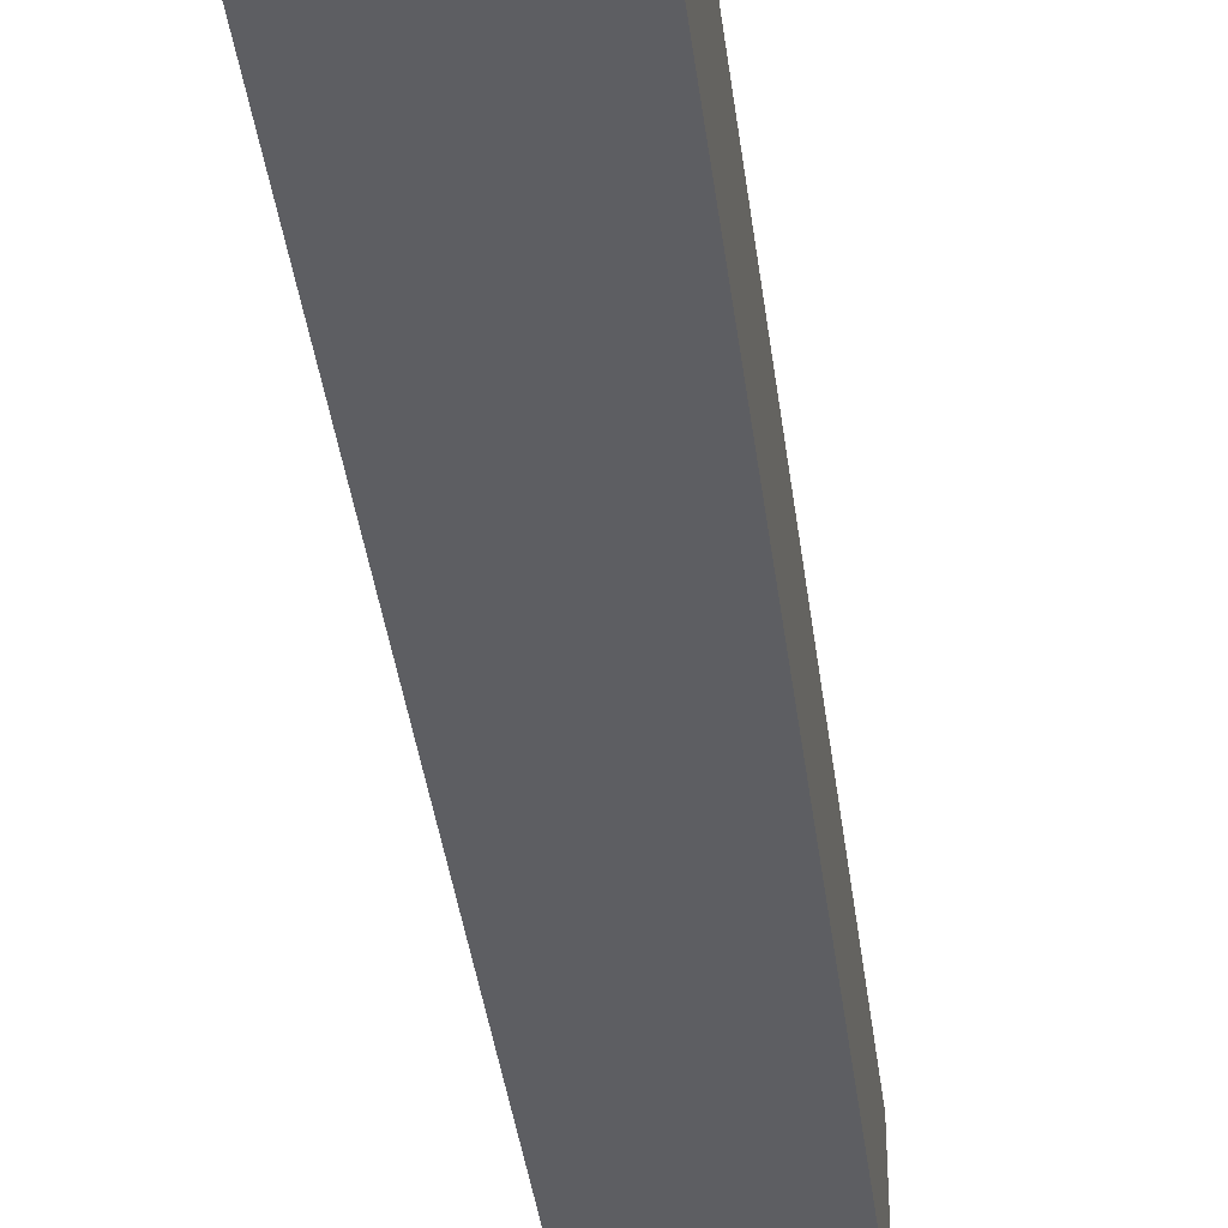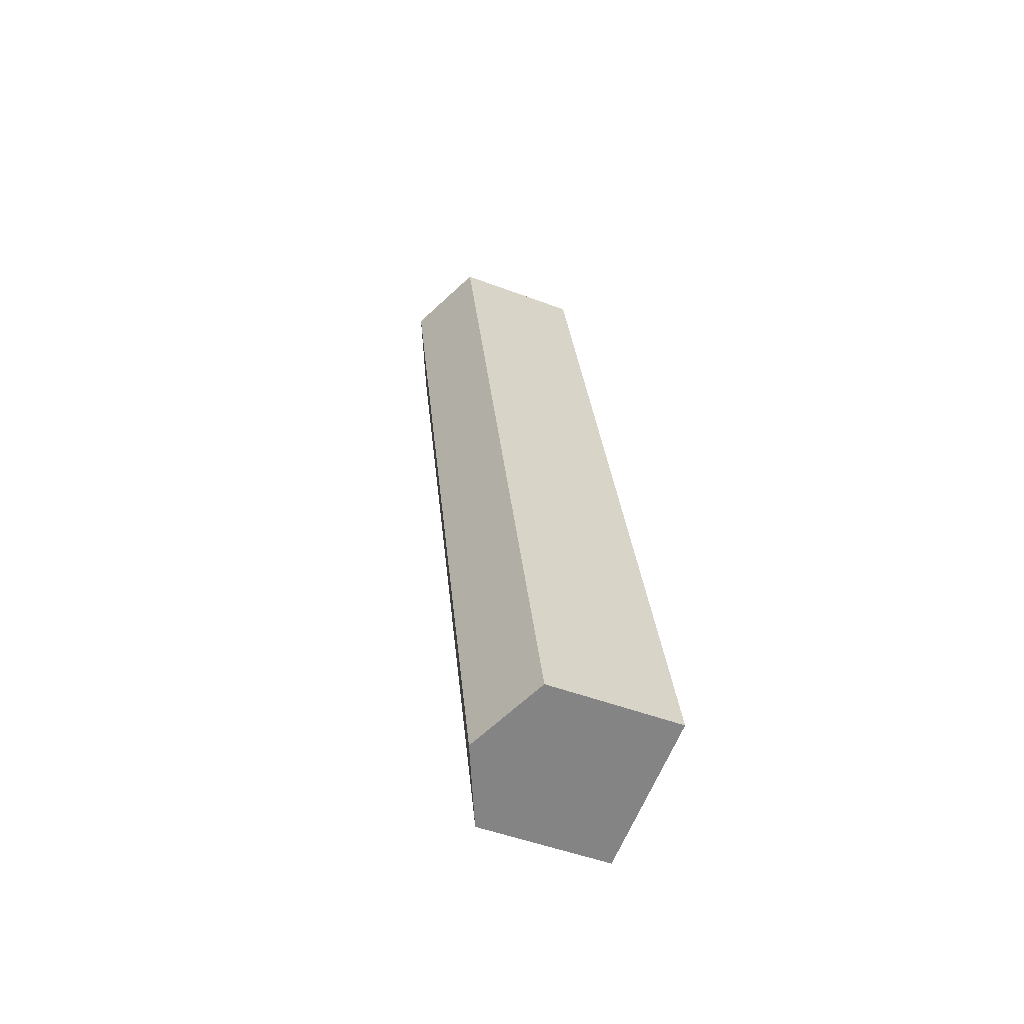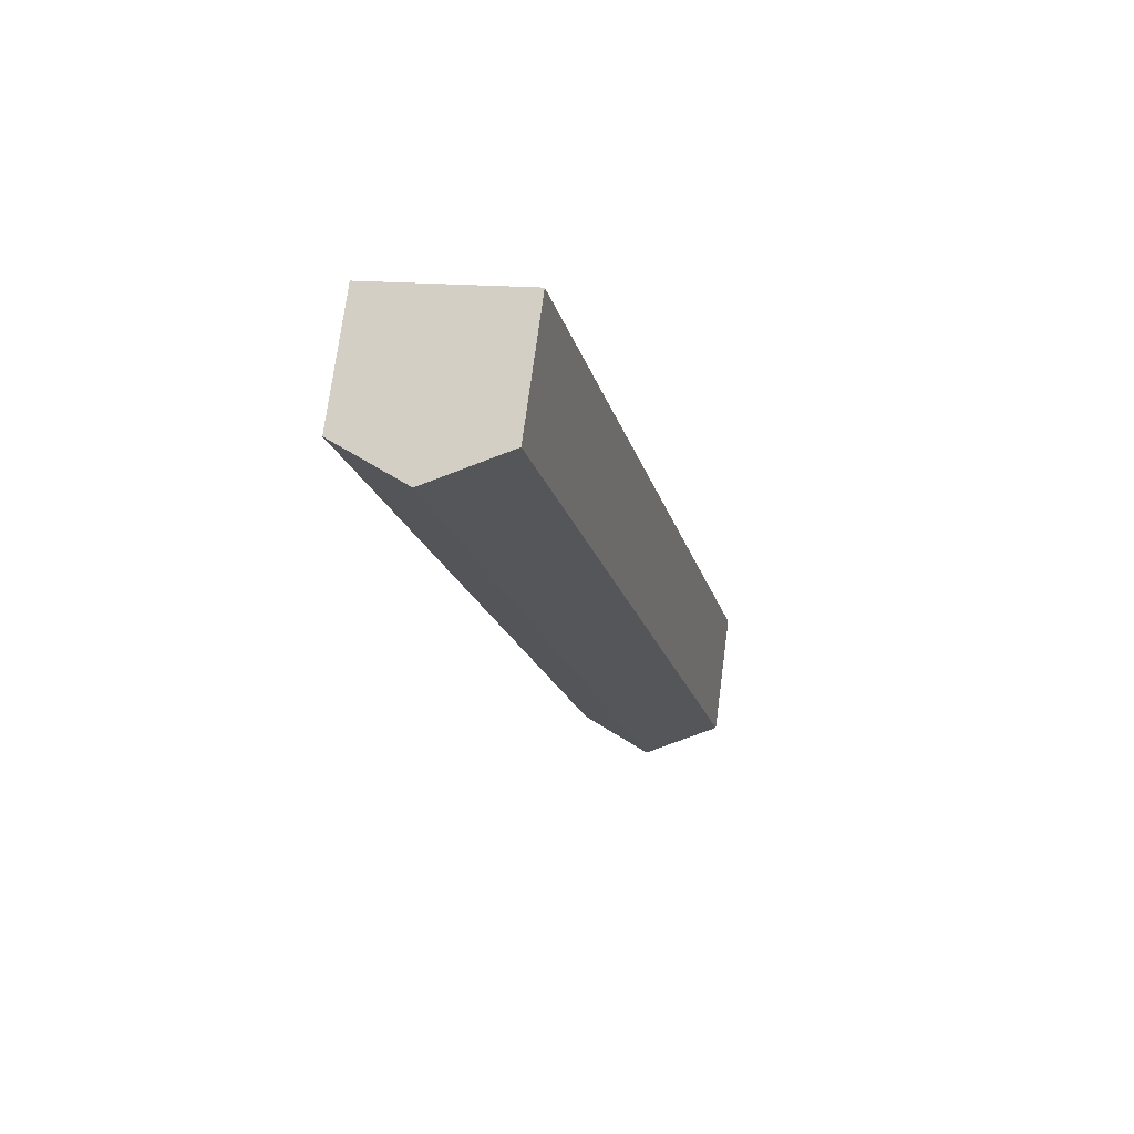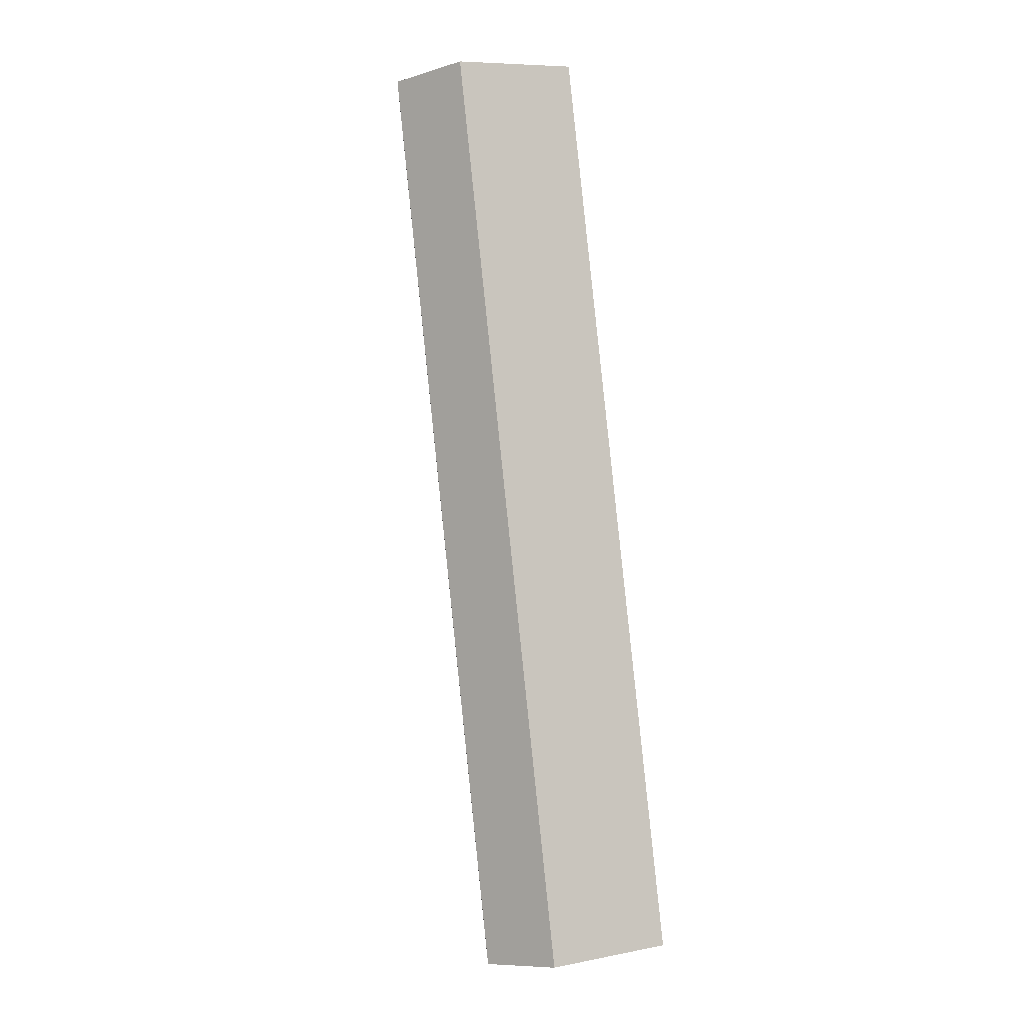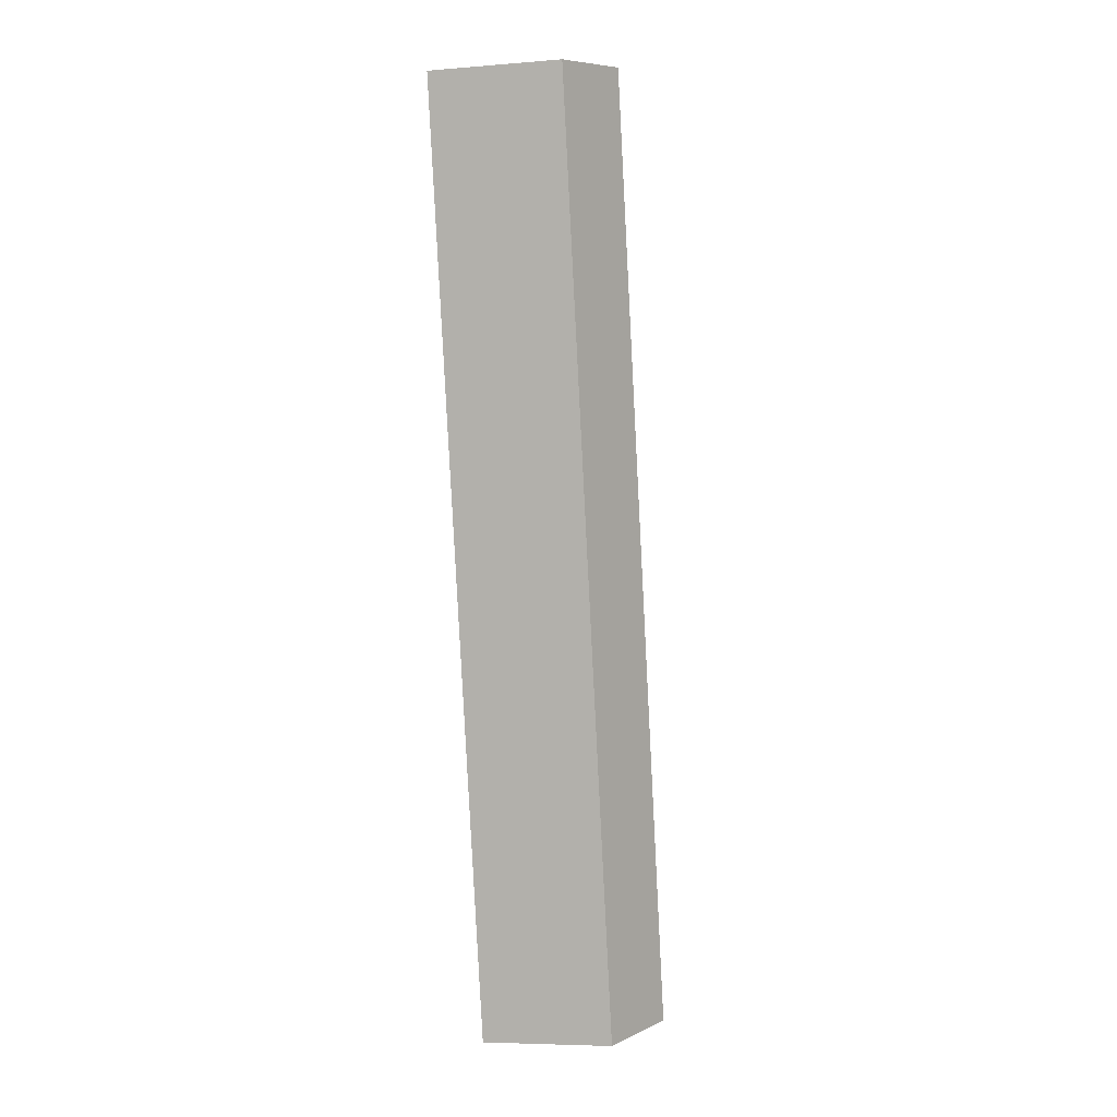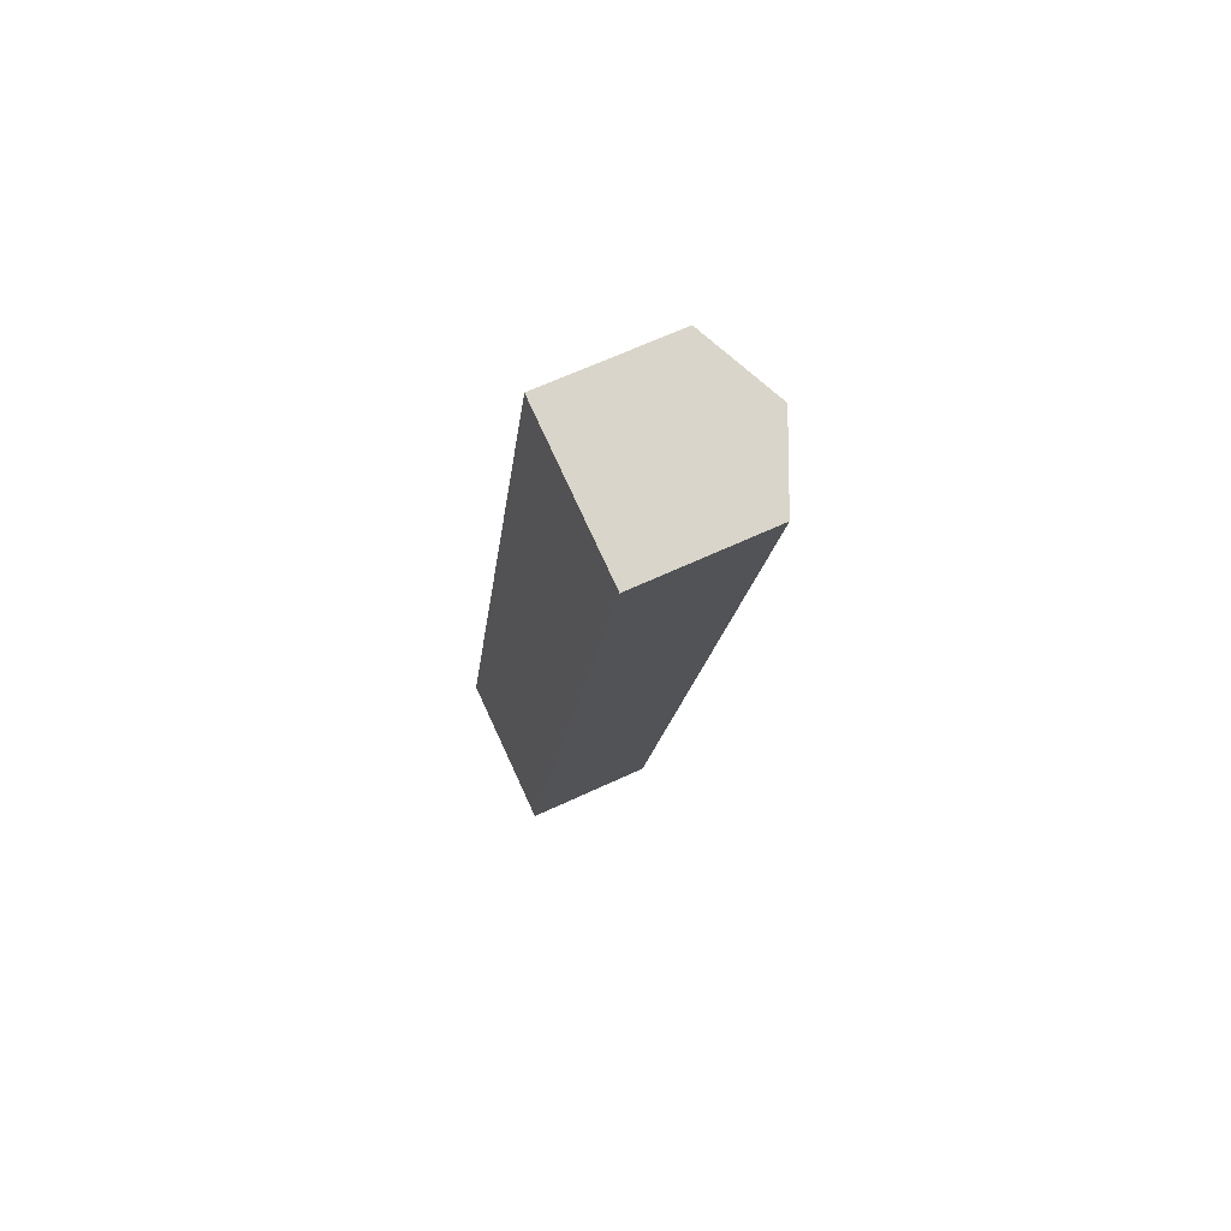
<metadata>
{"format":"obj","ext":"obj","renderer":"f3d","projection":"perspective","resolution":1024,"background":"white","views":[{"elev":-39.3,"azim":-159.8,"up":"+Y"},{"elev":-49.7,"azim":-112.6,"up":"+Z"},{"elev":74.1,"azim":-172.4,"up":"+Z"},{"elev":8.5,"azim":-117.6,"up":"+Z"},{"elev":-6.5,"azim":103.3,"up":"+Z"},{"elev":63.8,"azim":64.6,"up":"+Z"}]}
</metadata>
<code>
v  7.995 6.585 -0.753
v  14.58 8.451 45.55
v  18.47 6.585 44.71
v  3.882 8.451 -0.854
v  7.774 6.585 -1.711
v  10.67 6.579 46.39
v  3.509 8.272 -0.772
v  0 6.59 4.035e-16
v  14.49 8.412 45.57
v  7.774 1.048e-16 -1.711
v  3.509 4.727e-17 -0.772
v  0 0 0
v  3.882 5.229e-17 -0.854
v  10.67 -2.841e-15 46.39
v  14.49 -2.79e-15 45.57
v  18.47 -2.738e-15 44.71
v  14.58 -2.789e-15 45.55
v  7.995 4.611e-17 -0.753
g defaultobject
f 1 2 3
f 2 1 4
f 4 1 5
f 6 7 8
f 7 6 4
f 4 6 2
f 2 6 9
f 10 4 5
f 4 10 7
f 7 10 8
f 8 10 11
f 8 11 12
f 11 10 13
f 12 6 8
f 6 12 14
f 14 9 6
f 9 14 2
f 2 14 3
f 3 14 15
f 3 15 16
f 16 15 17
f 1 10 5
f 10 1 18
f 18 1 3
f 18 3 16
f 18 13 10
f 13 18 11
f 11 18 12
f 12 18 14
f 14 18 17
f 17 18 16

</code>
